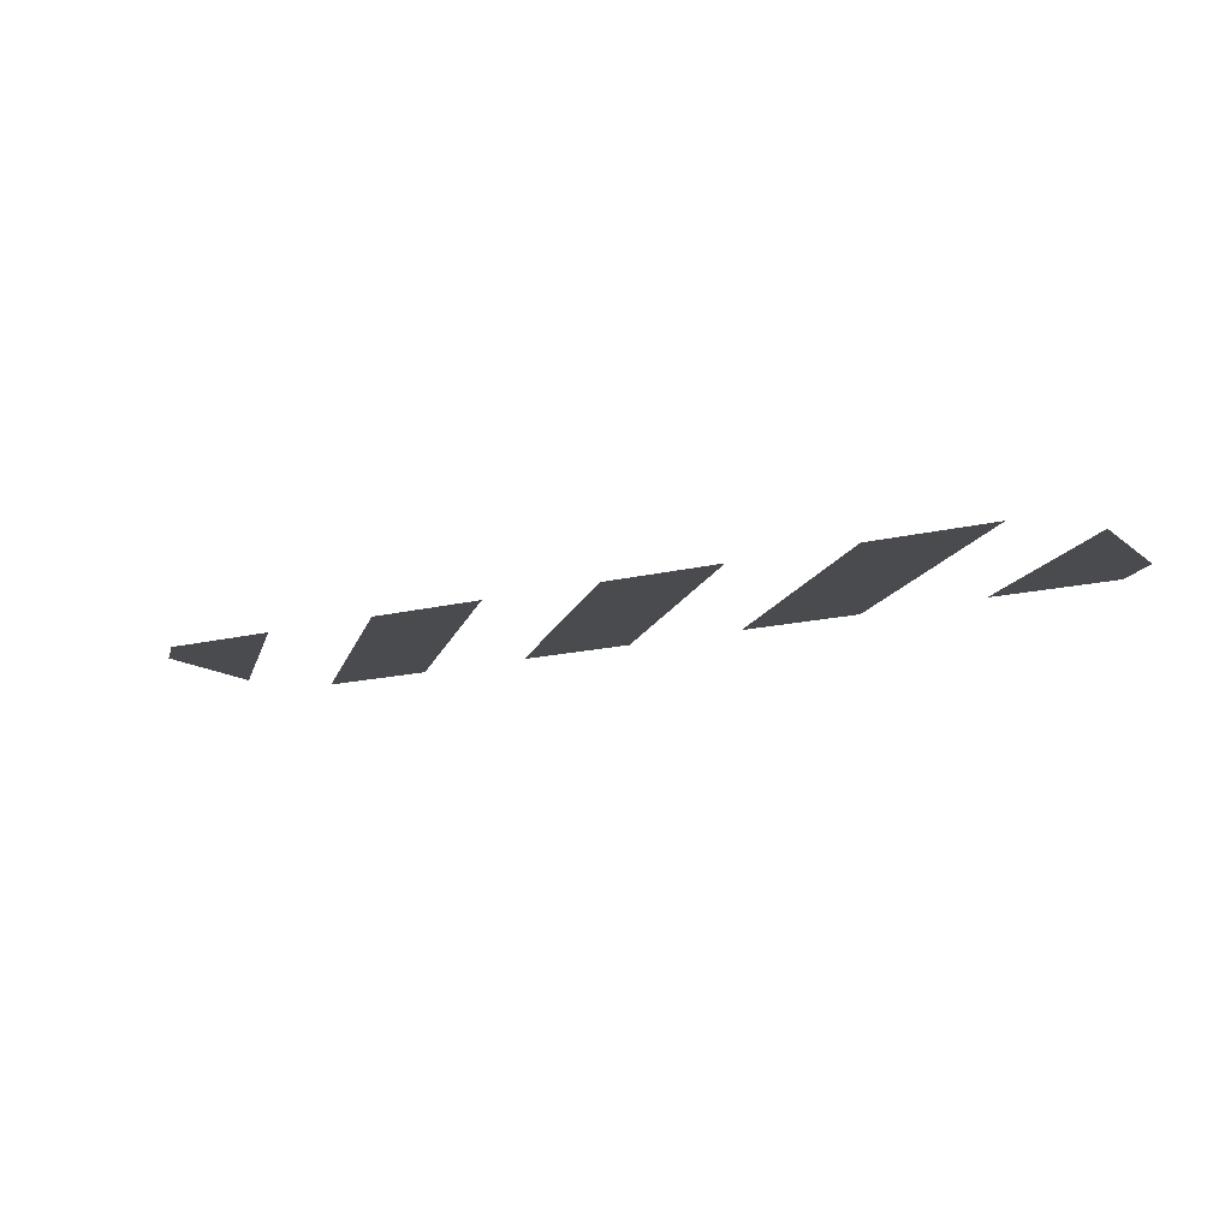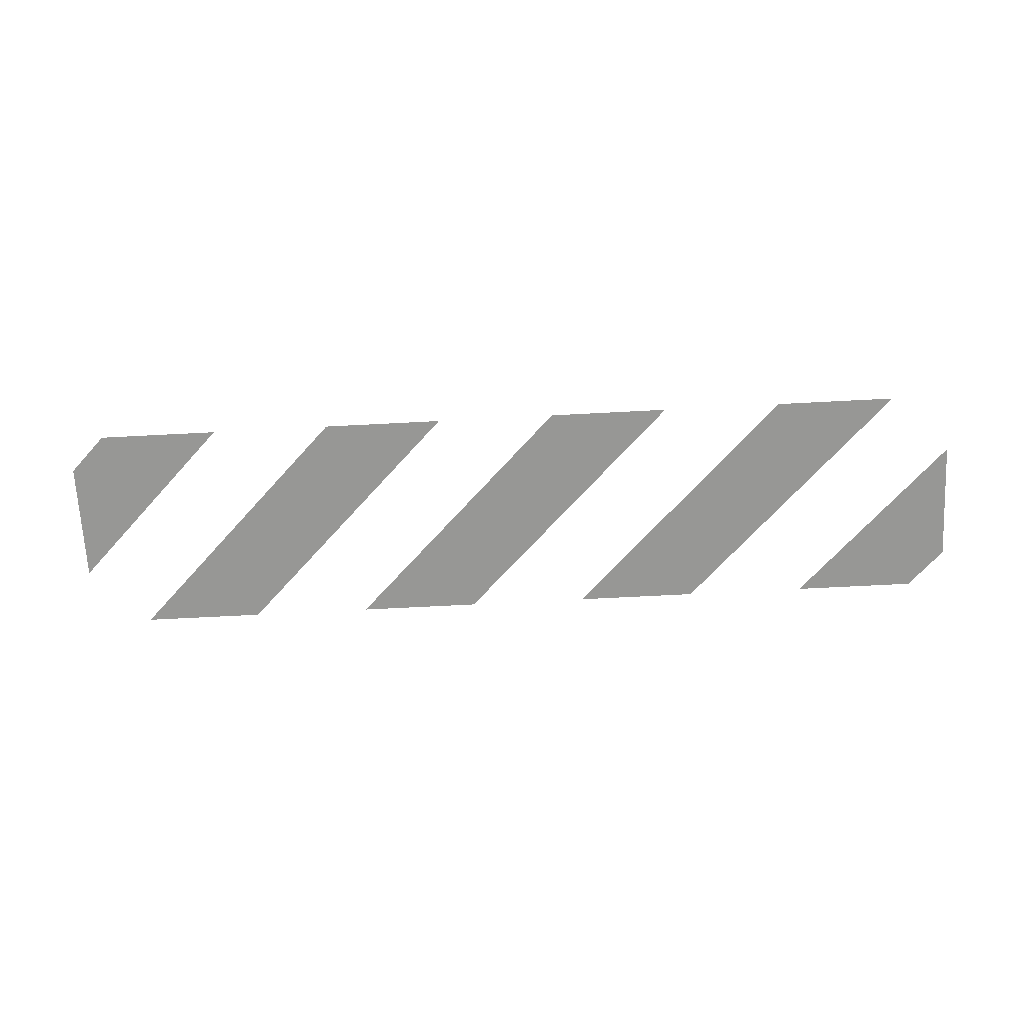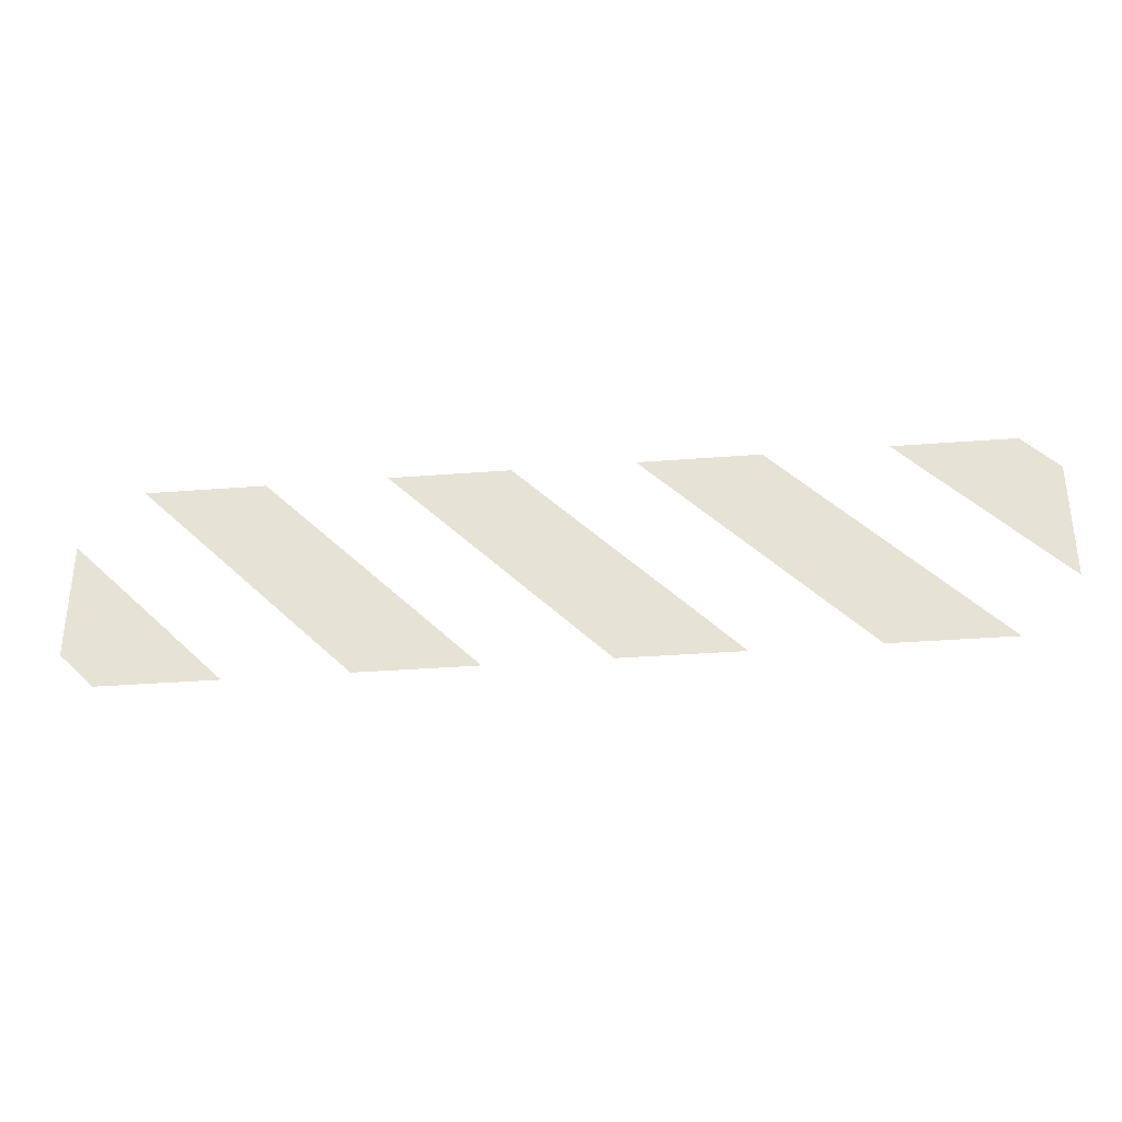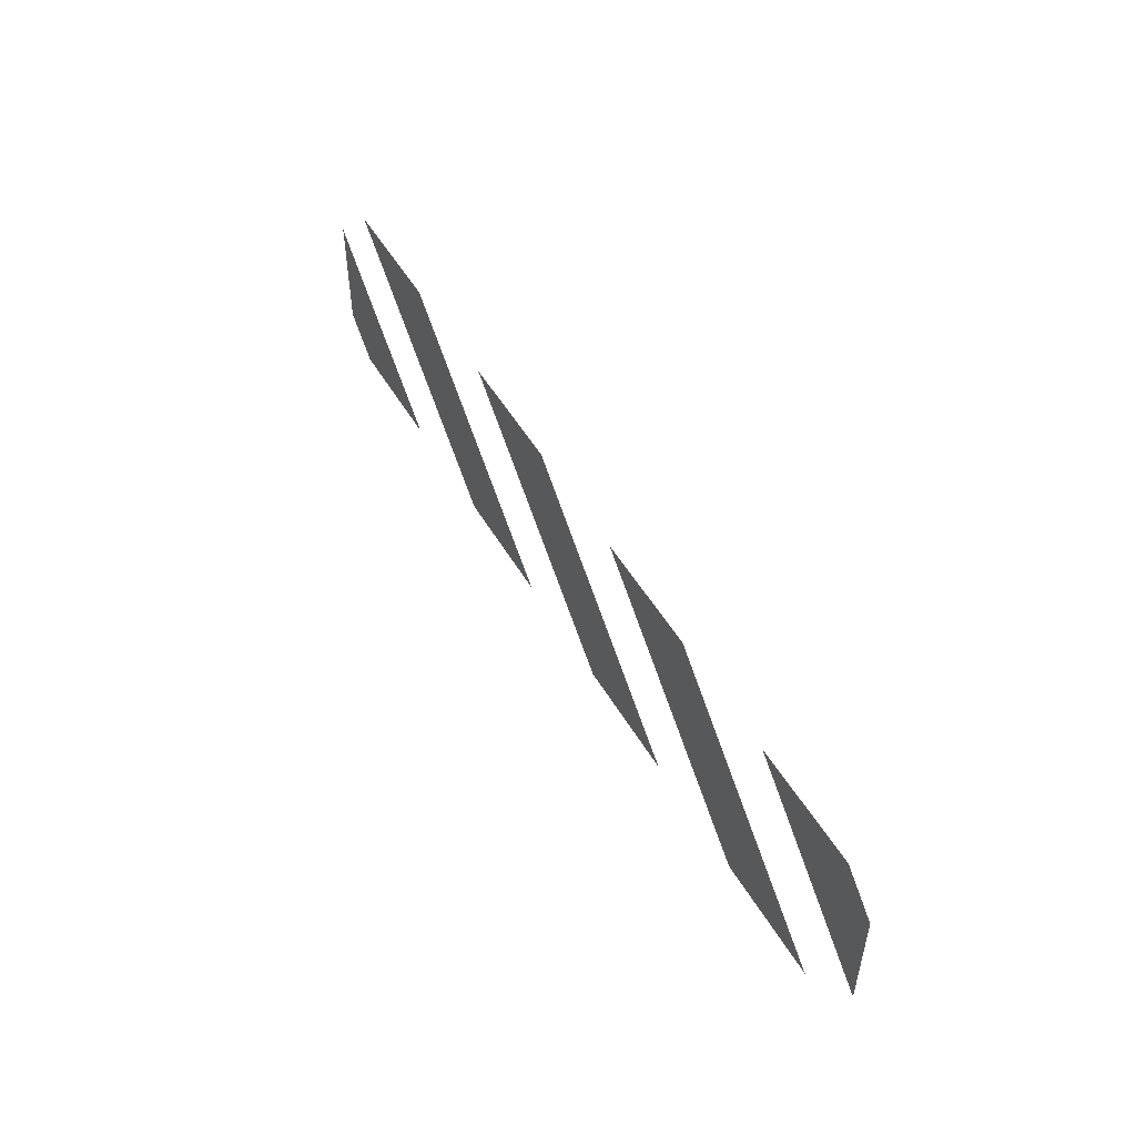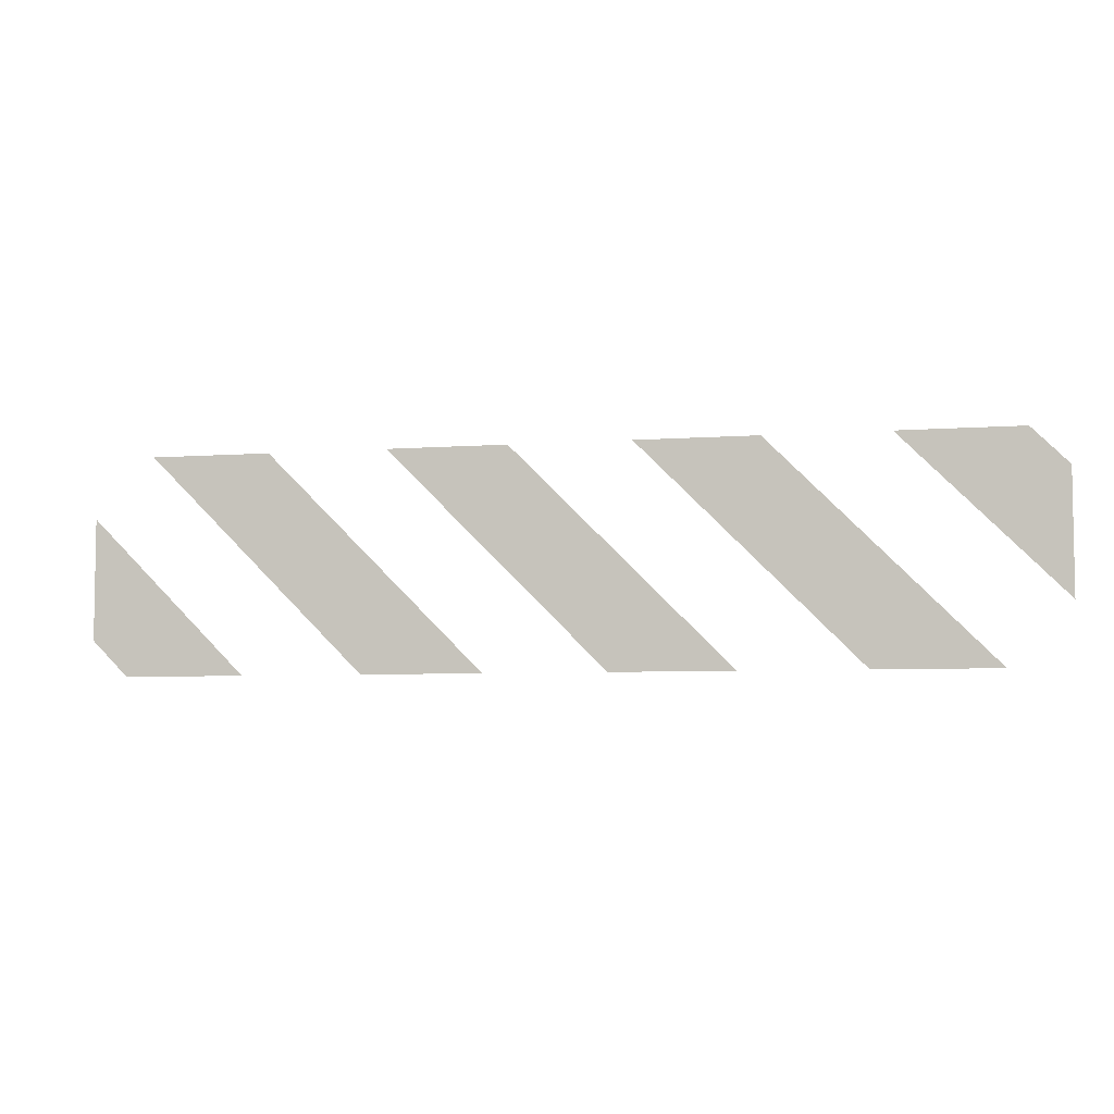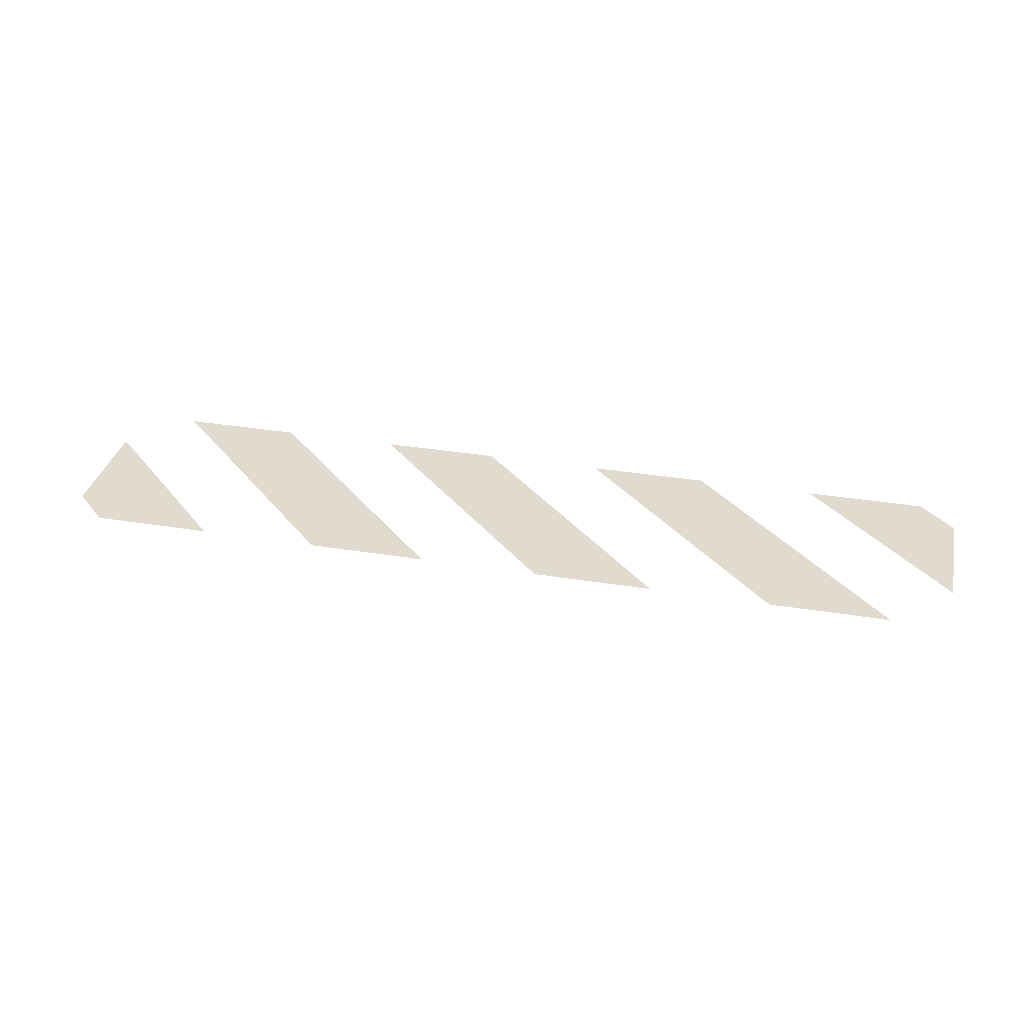
<metadata>
{"format":"obj","ext":"obj","renderer":"f3d","projection":"perspective","resolution":1024,"background":"white","views":[{"elev":-13.9,"azim":-149.5,"up":"+Y"},{"elev":-68.1,"azim":-177.0,"up":"+Y"},{"elev":-33.6,"azim":-173.9,"up":"+Z"},{"elev":51.0,"azim":-119.5,"up":"+Z"},{"elev":-5.8,"azim":-167.0,"up":"+Z"},{"elev":33.4,"azim":-167.4,"up":"+Y"}]}
</metadata>
<code>
v 1.95 0 0.2
v 1.3 0 -0.45
v 1.8 0 -0.45
v 1.95 0 -0.3
v 1.2 0 0.45
v 0.3 0 -0.45
v 0.8 0 -0.45
v 1.7 0 0.45
v 0.2 0 0.45
v -0.7 0 -0.45
v -0.2 0 -0.45
v 0.7 0 0.45
v -0.8 0 0.45
v -1.7 0 -0.45
v -1.2 0 -0.45
v -0.3 0 0.45
v -1.8 0 0.45
v -1.95 0 0.3
v -1.95 0 -0.2
v -1.3 0 0.45
g mesh6919474
f 1 2 3
f 3 4 1
f 5 6 7
f 7 8 5
f 9 10 11
f 11 12 9
f 13 14 15
f 15 16 13
f 17 18 19
f 19 20 17

</code>
